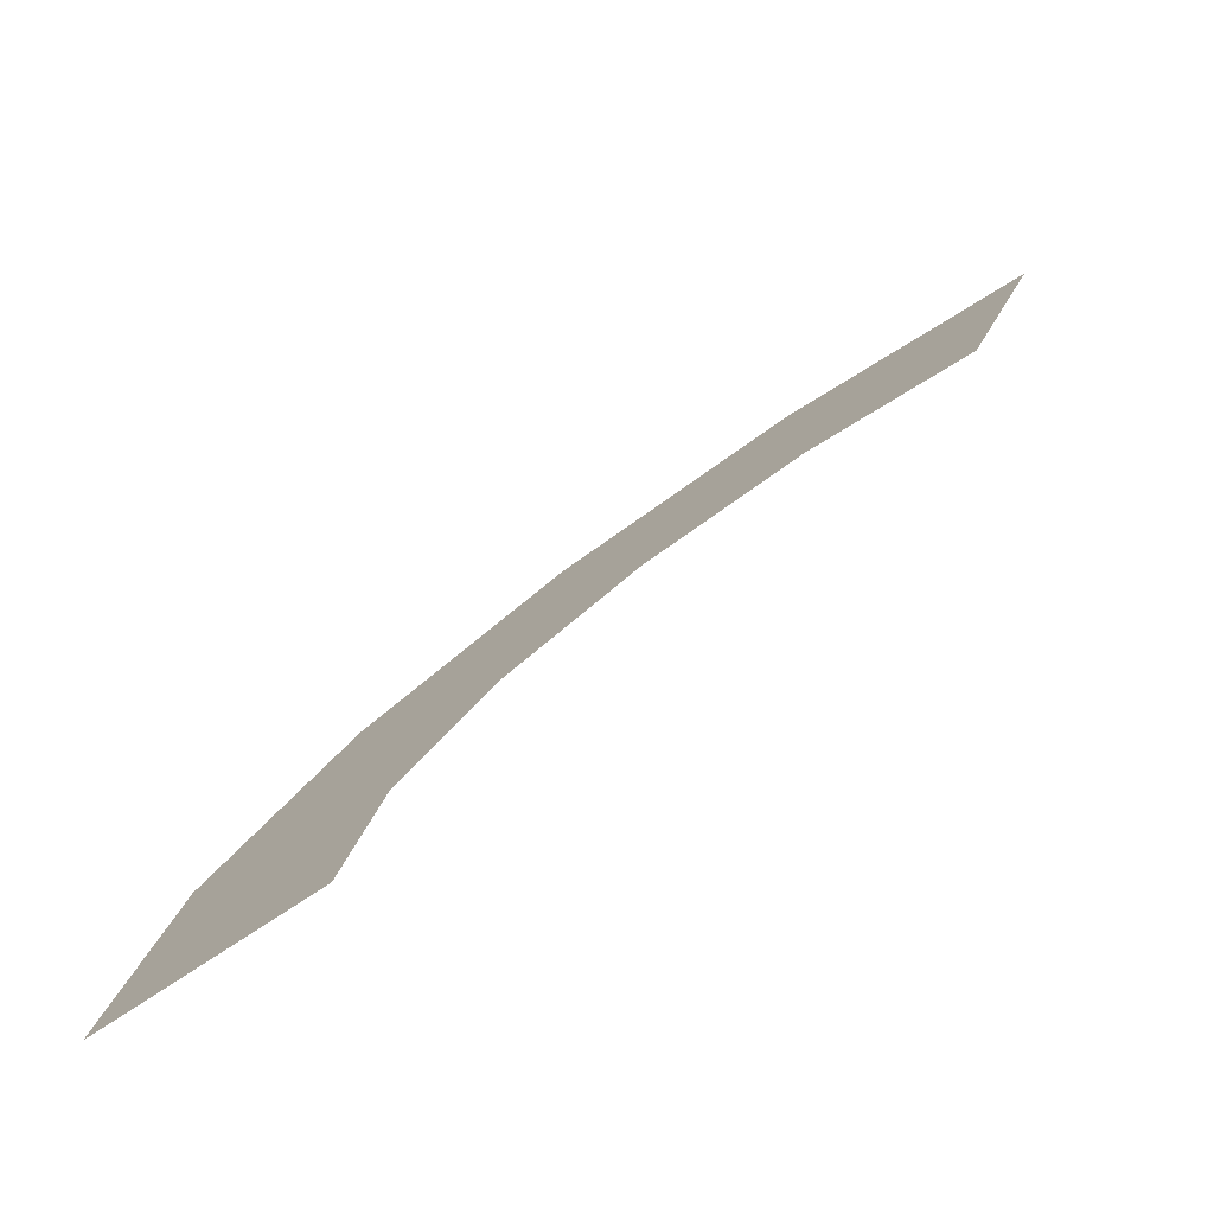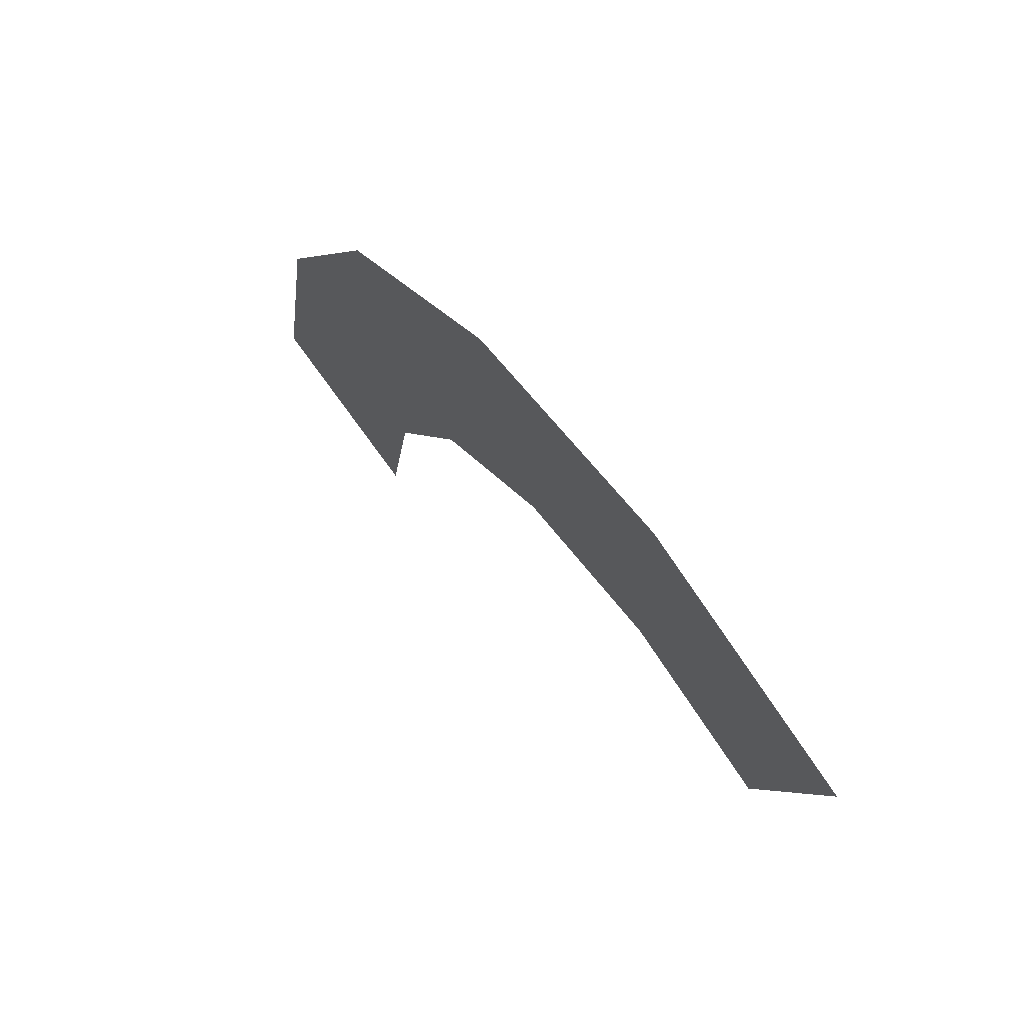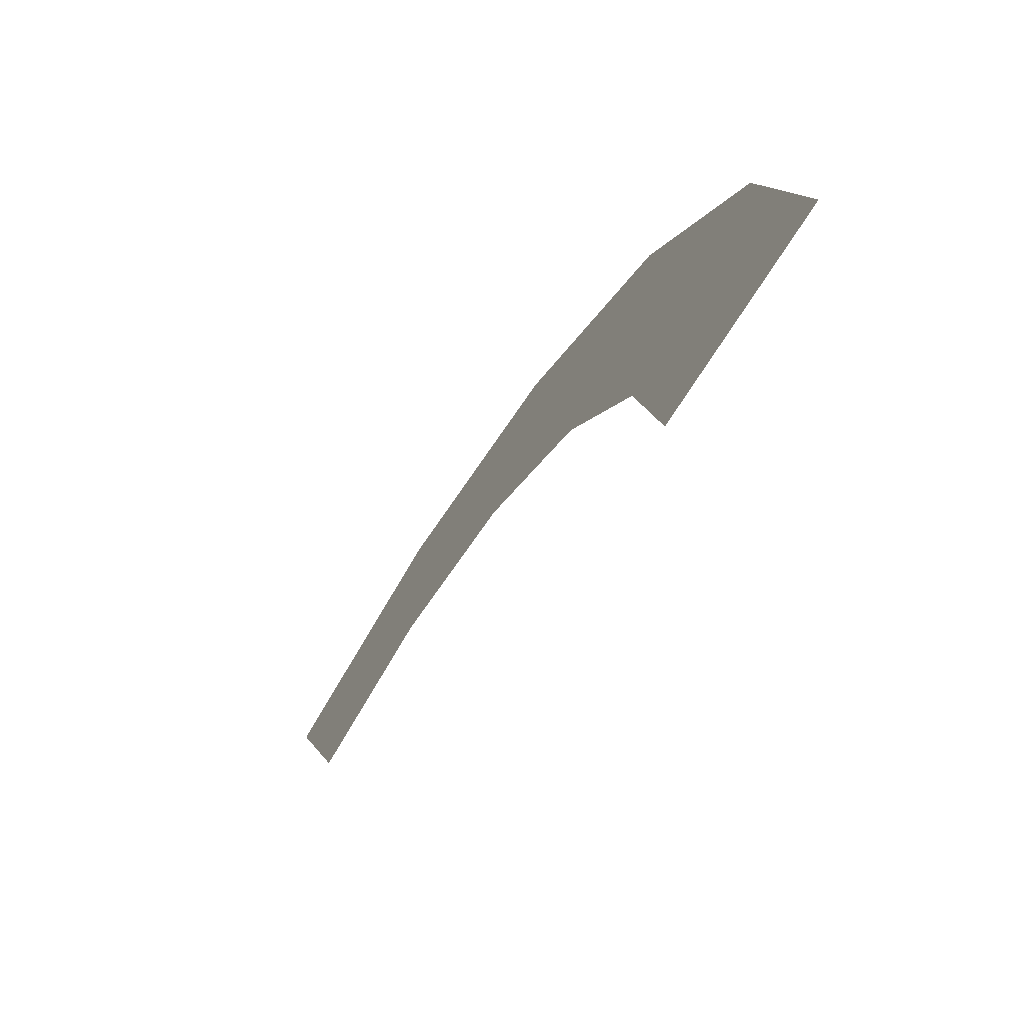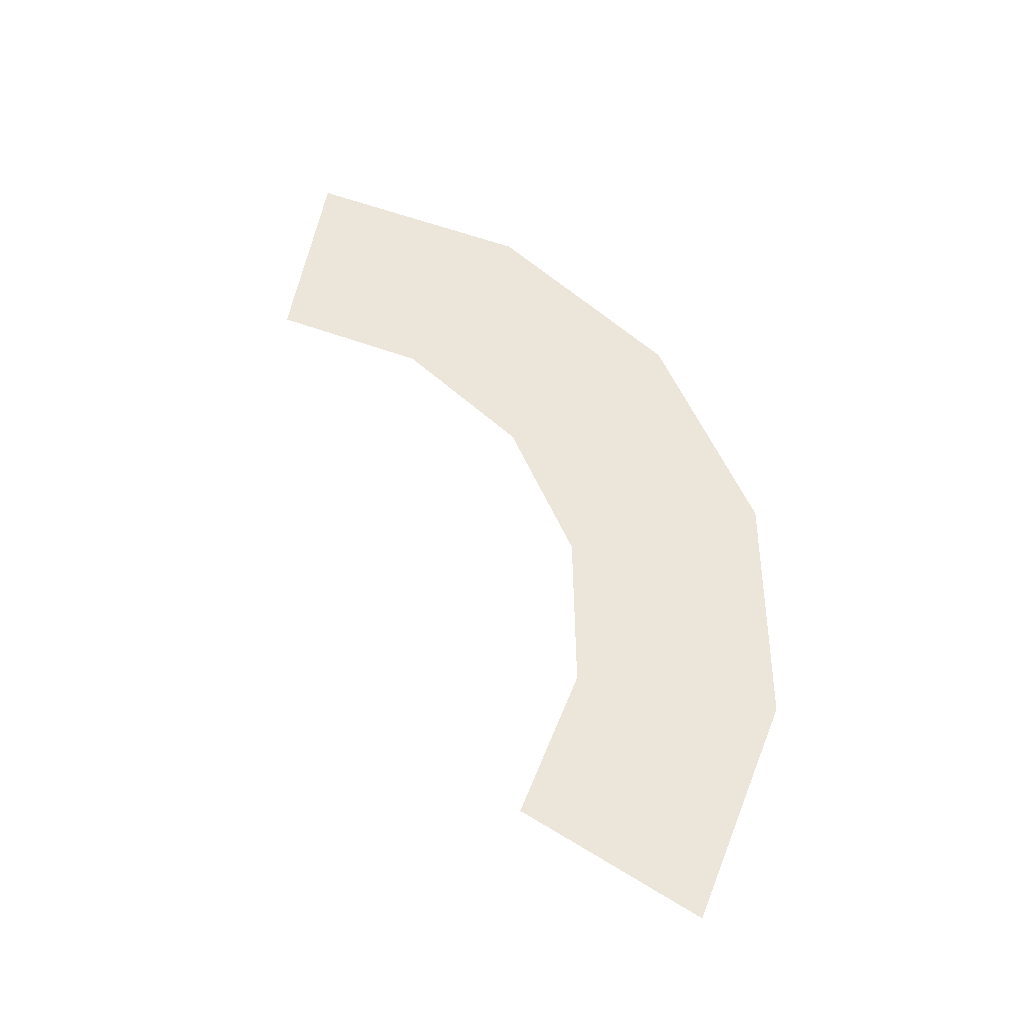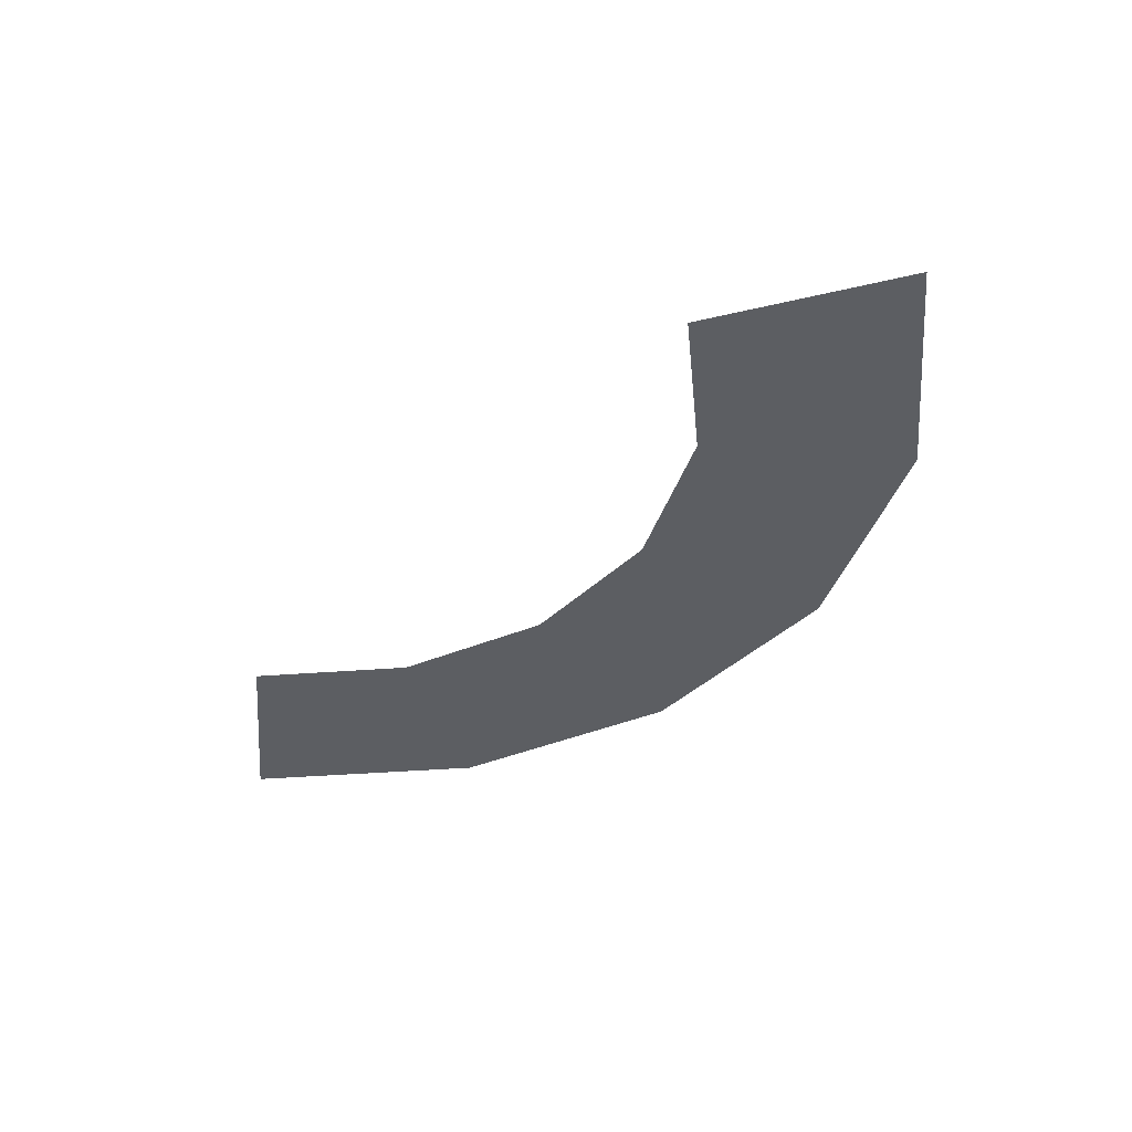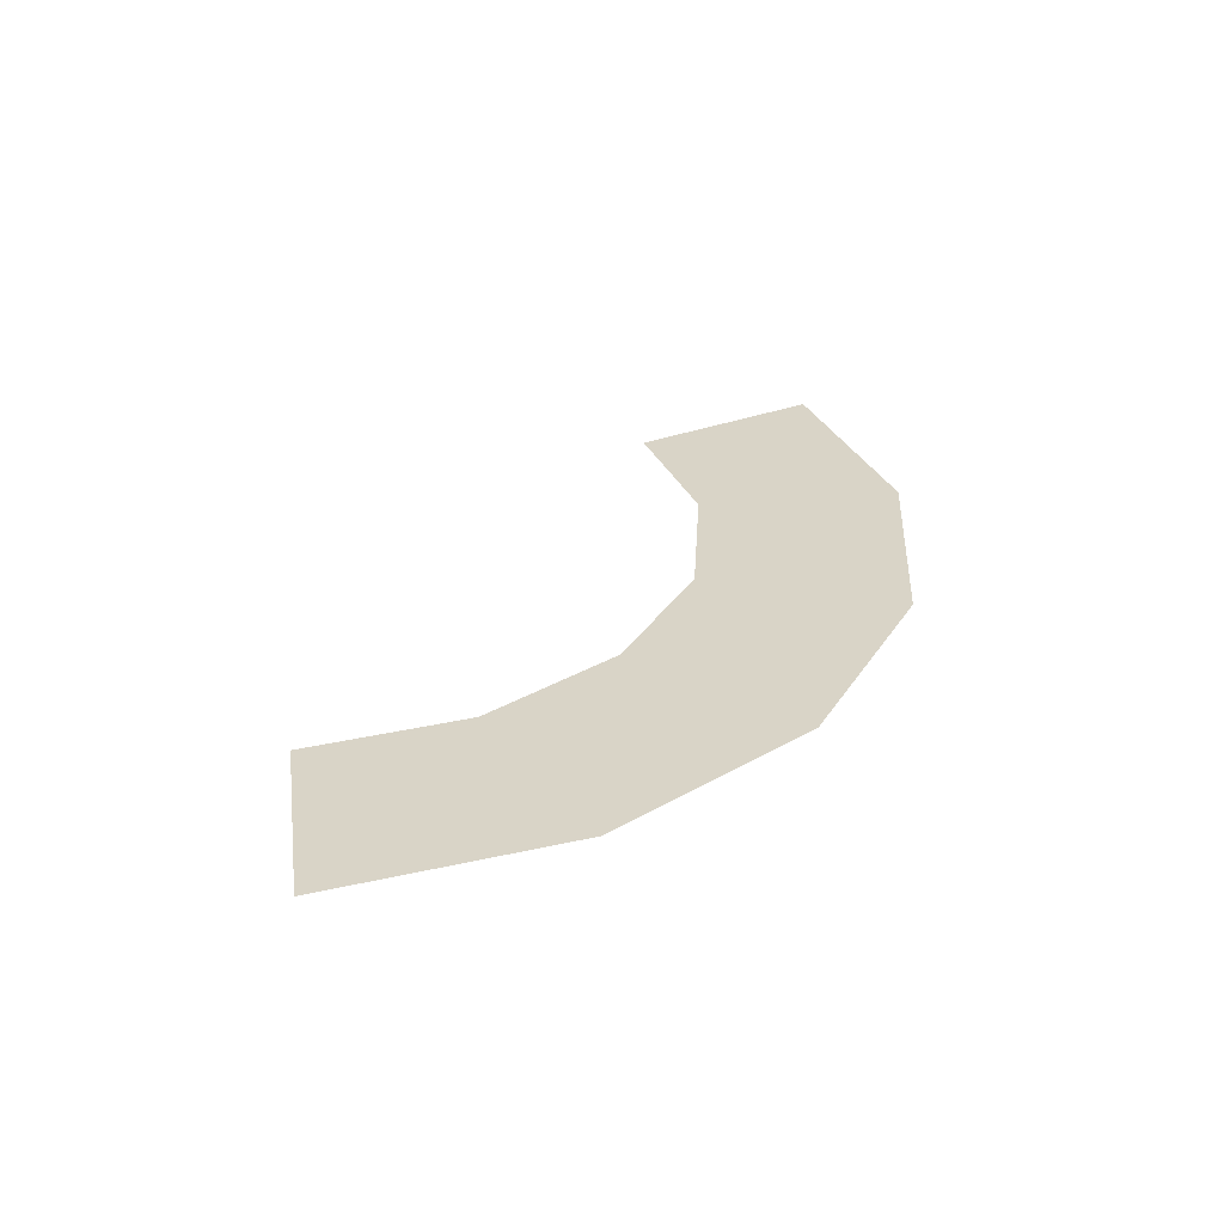
<metadata>
{"format":"obj","ext":"obj","renderer":"f3d","projection":"perspective","resolution":1024,"background":"white","views":[{"elev":-77.6,"azim":-146.7,"up":"+Z"},{"elev":65.8,"azim":-124.7,"up":"+Z"},{"elev":-69.0,"azim":58.3,"up":"+Z"},{"elev":56.0,"azim":-79.7,"up":"+Y"},{"elev":-37.9,"azim":-95.5,"up":"+Y"},{"elev":28.4,"azim":-30.5,"up":"+Y"}]}
</metadata>
<code>
v 0.1 0 0
v 0.15 0 0
v 0.1386 0 0.0574
v 0.09239 0 0.03827
v 0.09239 0 0.03827
v 0.1386 0 0.0574
v 0.1061 0 0.1061
v 0.07071 0 0.07071
v 0.07071 0 0.07071
v 0.1061 0 0.1061
v 0.0574 0 0.1386
v 0.03827 0 0.09239
v 0.03827 0 0.09239
v 0.0574 0 0.1386
v 0 0 0.15
v 0 0 0.1
v 0 0 0.1
v 0 0 0.15
v -0.0574 0 0.1386
v -0.03827 0 0.09239
g mesh3619
f 1 2 3
f 3 4 1
f 5 6 7
f 7 8 5
f 9 10 11
f 11 12 9
f 13 14 15
f 15 16 13
f 17 18 19
f 19 20 17

</code>
